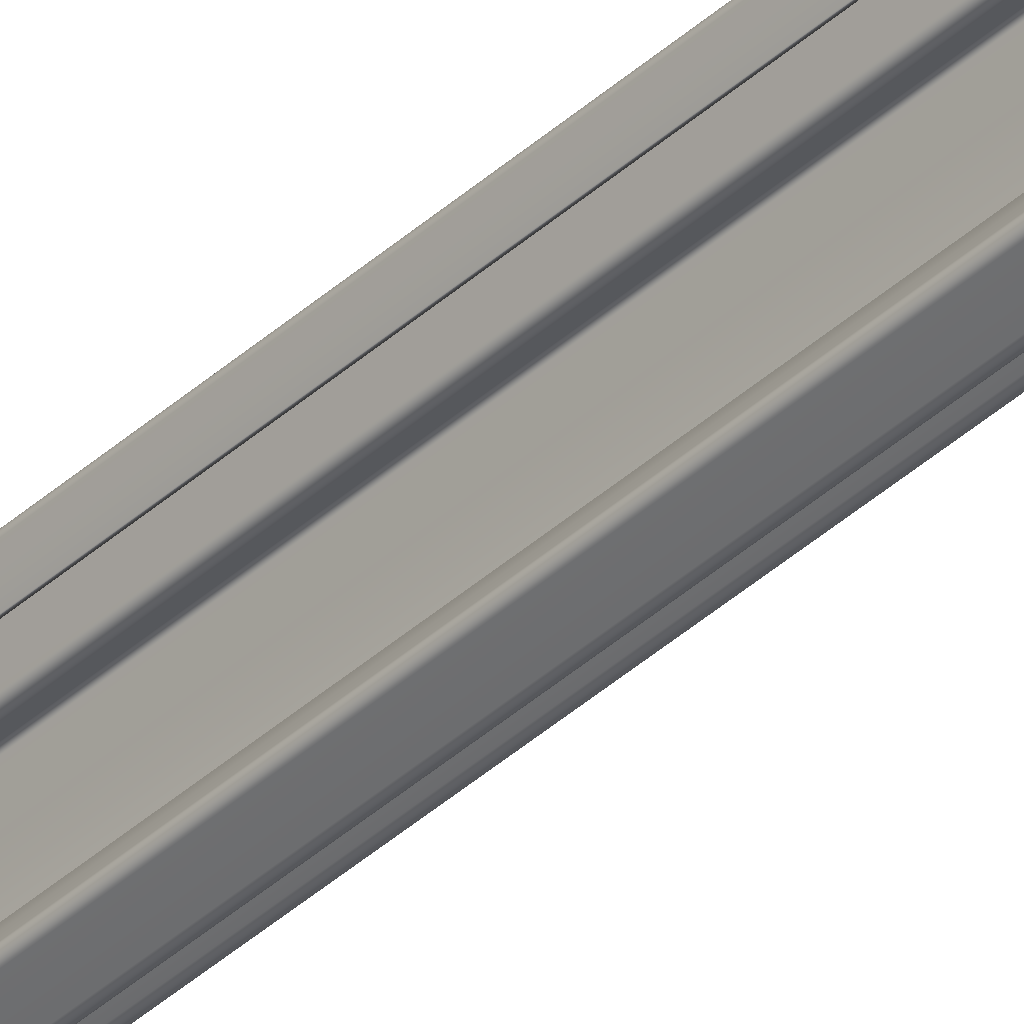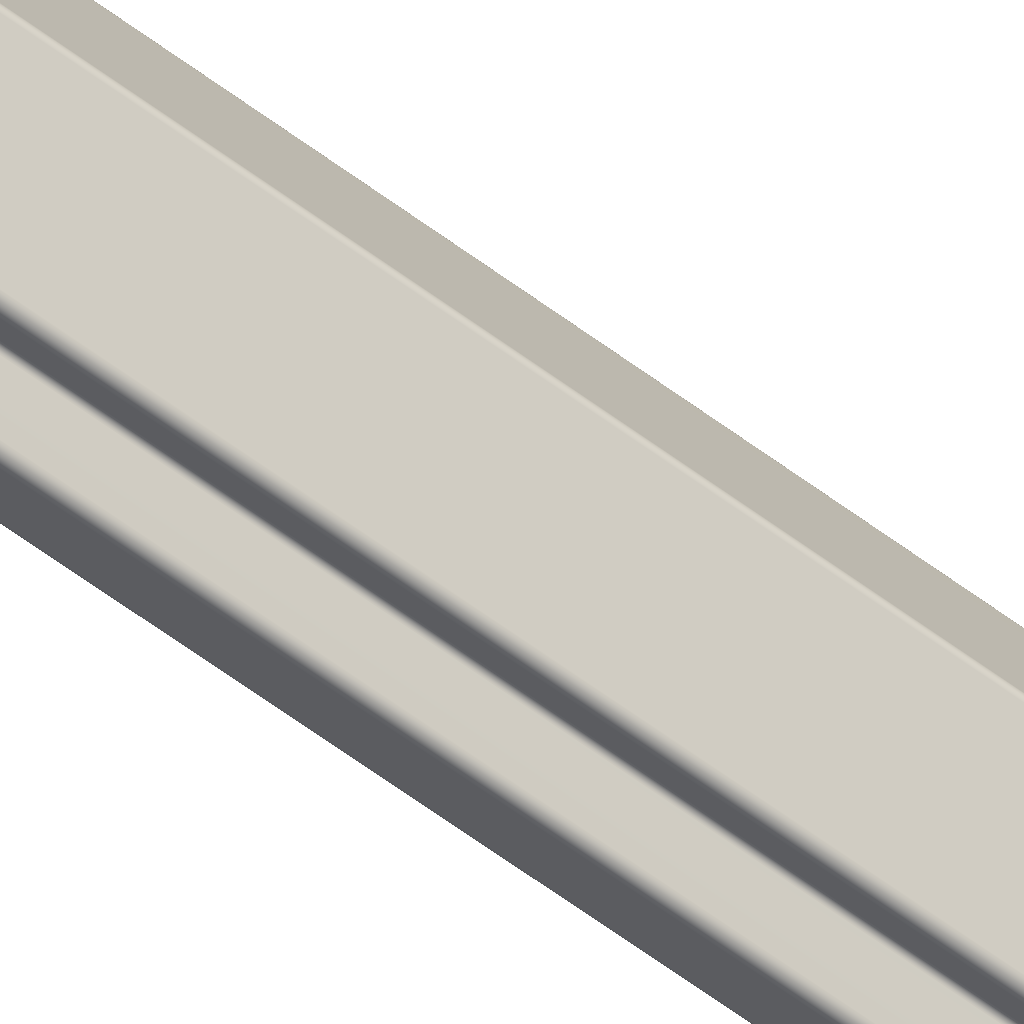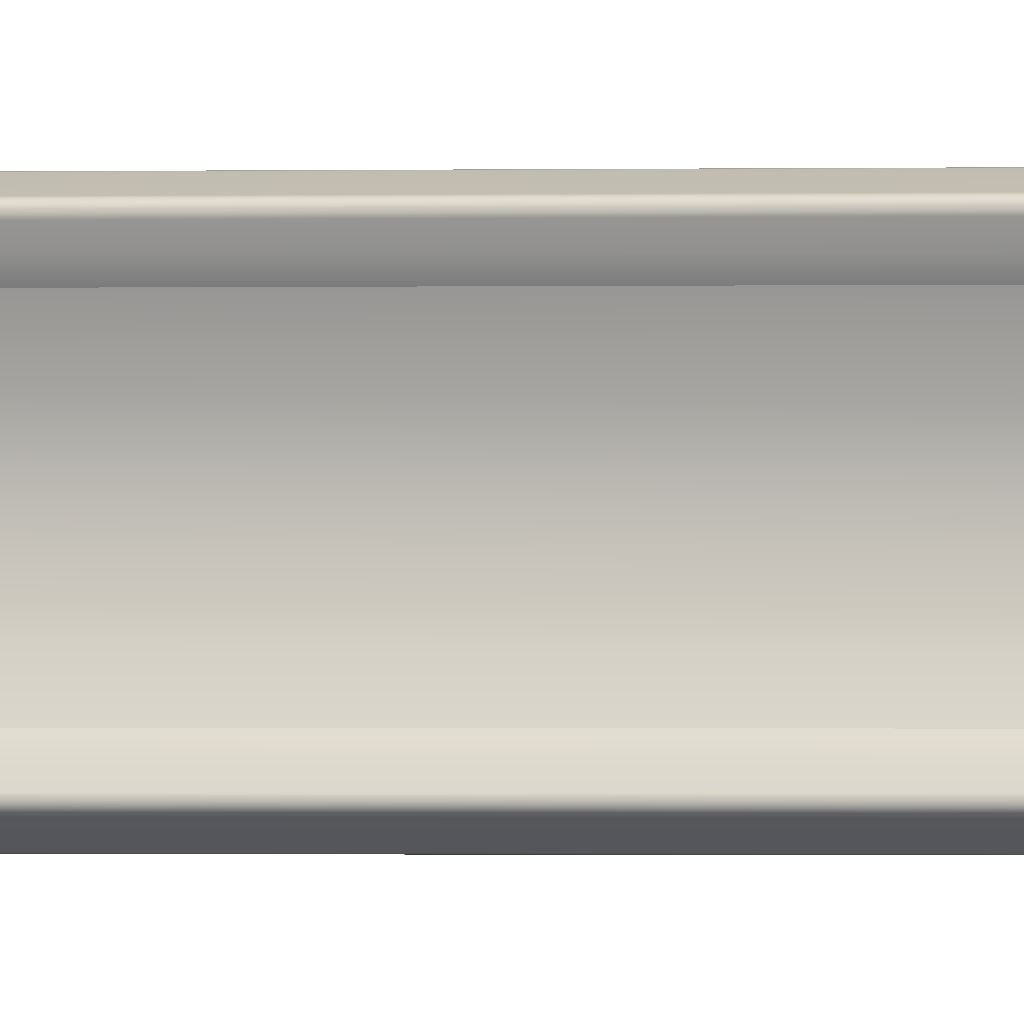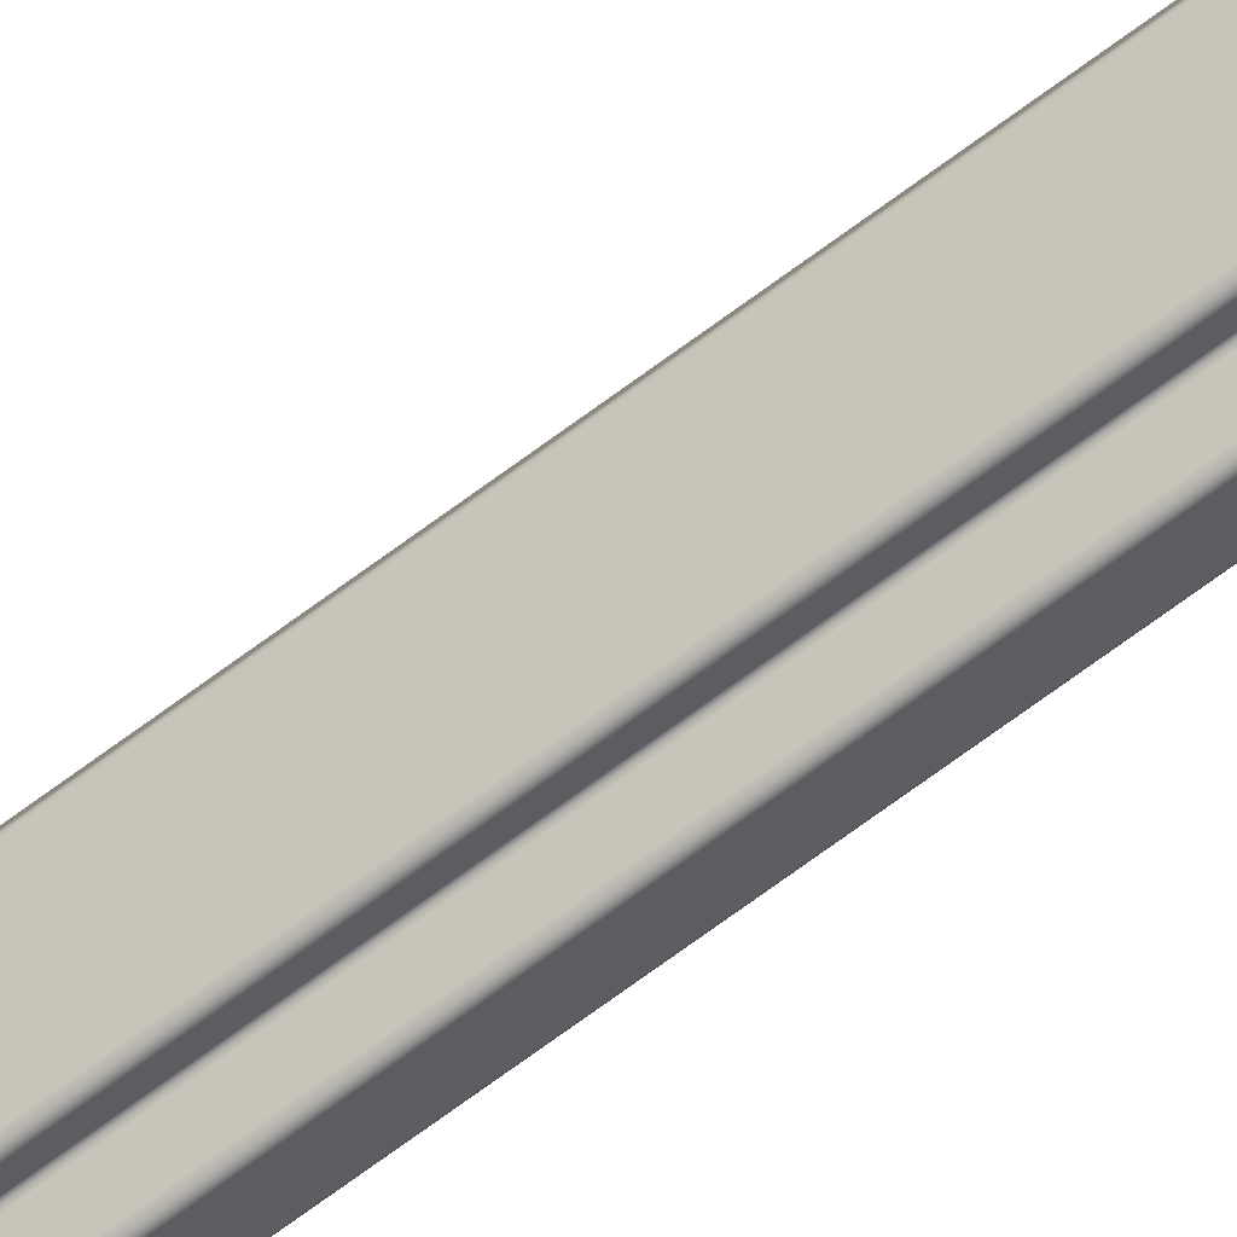
<metadata>
{"format":"obj","ext":"obj","renderer":"f3d","projection":"perspective","resolution":1024,"background":"white","views":[{"elev":-39.0,"azim":138.6,"up":"+Z"},{"elev":-51.8,"azim":-130.5,"up":"+Z"},{"elev":-0.3,"azim":105.0,"up":"+Z"},{"elev":-65.4,"azim":-52.4,"up":"+Z"}]}
</metadata>
<code>
v -83.64 0.1667 -104.5
v -83.64 19.75 -104.5
v -83.64 0.1667 -104.5
v -83.64 19.75 -104.5
v -83.64 0.1667 -104.5
v -83.64 19.75 -104.5
v -83.63 0.1667 -104.5
v -83.63 19.75 -104.5
v -83.63 0.1667 -104.5
v -83.63 19.75 -104.5
v -83.63 0.1667 -104.5
v -83.63 19.75 -104.5
v -83.63 0.1667 -104.5
v -83.63 19.75 -104.5
v -83.74 19.75 -104.8
v -83.74 0.1667 -104.8
v -83.6 19.75 -105.1
v -83.6 0.1667 -105.1
v -83.59 0.1667 -105.1
v -83.59 19.75 -105.1
v -83.59 0.1667 -105.1
v -83.59 19.75 -105.1
v -83.59 0.1667 -105.1
v -83.59 19.75 -105.1
v -83.59 0.1667 -105.1
v -83.59 19.75 -105.1
v -83.6 0.1667 -105.1
v -83.6 19.75 -105.1
v -83.6 0.1667 -105.1
v -83.6 19.75 -105.1
v -83.56 19.75 -105.1
v -83.56 0.1667 -105.1
v -83.53 0.1667 -105.1
v -83.53 19.75 -105.1
v -83.53 0.1667 -105.1
v -83.53 19.75 -105.1
v -83.54 0.1667 -105.1
v -83.54 19.75 -105.1
v -83.54 0.1667 -105.1
v -83.54 19.75 -105.1
v -83.55 0.1667 -105.1
v -83.55 19.75 -105.1
v -83.55 0.1667 -105.1
v -83.55 19.75 -105.1
v -83.49 19.75 -105.2
v -83.49 0.1667 -105.2
v -83.48 0.1667 -105.2
v -83.48 19.75 -105.2
v -83.48 0.1667 -105.2
v -83.48 19.75 -105.2
v -83.48 0.1667 -105.2
v -83.48 19.75 -105.2
v -83.48 0.1667 -105.2
v -83.48 19.75 -105.2
v -83.49 0.1667 -105.2
v -83.49 19.75 -105.2
v -83.49 0.1667 -105.2
v -83.49 19.75 -105.2
v -83.4 19.75 -105.1
v -83.4 0.1667 -105.1
v -83.4 0.1667 -105.1
v -83.4 19.75 -105.1
v -83.4 0.1667 -105.1
v -83.4 19.75 -105.1
v -83.4 0.1667 -105.1
v -83.4 19.75 -105.1
v -83.4 0.1667 -105.1
v -83.4 19.75 -105.1
v -83.4 0.1667 -105.1
v -83.4 19.75 -105.1
v -83.4 0.1667 -105.1
v -83.4 19.75 -105.1
v -83.43 19.75 -105
v -83.43 0.1667 -105
v -83.42 19.75 -105
v -83.42 0.1667 -105
v -83.39 19.75 -105.1
v -83.39 0.1667 -105.1
v -83.4 0.1667 -105.1
v -83.4 19.75 -105.1
v -83.39 0.1667 -105.1
v -83.39 19.75 -105.1
v -83.39 0.1667 -105.1
v -83.39 19.75 -105.1
v -83.39 0.1667 -105.1
v -83.39 19.75 -105.1
v -83.39 0.1667 -105.1
v -83.39 19.75 -105.1
v -83.39 0.1667 -105.1
v -83.39 19.75 -105.1
v -83.47 19.75 -105.2
v -83.47 0.1667 -105.2
v -83.5 0.1667 -105.2
v -83.5 19.75 -105.2
v -83.5 0.1667 -105.2
v -83.5 19.75 -105.2
v -83.49 0.1667 -105.2
v -83.49 19.75 -105.2
v -83.49 0.1667 -105.2
v -83.49 19.75 -105.2
v -83.48 0.1667 -105.2
v -83.48 19.75 -105.2
v -83.48 0.1667 -105.2
v -83.48 19.75 -105.2
v -83.54 19.75 -105.1
v -83.54 0.1667 -105.1
v -83.55 0.1667 -105.1
v -83.55 19.75 -105.1
v -83.55 0.1667 -105.1
v -83.55 19.75 -105.1
v -83.55 0.1667 -105.1
v -83.55 19.75 -105.1
v -83.55 0.1667 -105.1
v -83.55 19.75 -105.1
v -83.54 0.1667 -105.1
v -83.54 19.75 -105.1
v -83.54 0.1667 -105.1
v -83.54 19.75 -105.1
v -83.65 0.1667 -104.5
v -83.74 0.1667 -104.8
v -83.74 0.1667 -104.8
v -83.74 0.1667 -104.8
v -83.74 0.1667 -104.8
v -83.74 0.1667 -104.8
v -83.61 0.1667 -105.1
v -83.61 0.1667 -105.1
v -83.6 0.1667 -105.1
v -83.6 0.1667 -105.1
v -83.59 0.1667 -105.1
v -83.59 0.1667 -105.1
v -83.58 0.1667 -105.1
v -83.65 0.1667 -104.5
v -83.64 0.1667 -104.5
v -83.64 0.1667 -104.5
v -83.63 0.1667 -104.5
v -83.63 0.1667 -104.5
v -83.62 0.1667 -104.5
v -83.6 0.1667 -104.5
v -83.59 0.1667 -104.5
v -83.59 0.1667 -104.5
v -83.59 0.1667 -104.5
v -83.59 0.1667 -104.5
v -83.59 0.1667 -104.5
v -83.58 0.1667 -104.5
v -83.58 0.1667 -104.5
v -83.58 0.1667 -104.5
v -83.58 0.1667 -104.5
v -83.58 0.1667 -104.5
v -83.58 0.1667 -104.5
v -83.57 0.1667 -104.5
v -83.57 0.1667 -104.5
v -83.55 0.1667 -104.4
v -83.54 0.1667 -104.4
v -83.55 0.1667 -104.4
v -83.54 0.1667 -104.4
v -83.54 0.1667 -104.4
v -83.54 0.1667 -104.4
v -83.54 0.1667 -104.4
v -83.54 0.1667 -104.4
v -83.53 0.1667 -104.4
v -83.53 0.1667 -104.4
v -83.53 0.1667 -104.4
v -83.53 0.1667 -104.4
v -83.53 0.1667 -104.4
v -83.52 0.1667 -104.4
v -83.45 0.1667 -104.5
v -83.45 0.1667 -104.5
v -83.45 0.1667 -104.5
v -83.44 0.1667 -104.5
v -83.44 0.1667 -104.5
v -83.44 0.1667 -104.5
v -83.44 0.1667 -104.5
v -83.44 0.1667 -104.5
v -83.43 0.1667 -104.5
v -83.44 0.1667 -104.5
v -83.43 0.1667 -104.5
v -83.43 0.1667 -104.5
v -83.43 0.1667 -104.5
v -83.44 0.1667 -104.5
v -83.46 0.1667 -104.6
v -83.47 0.1667 -104.5
v -83.58 19.75 -105.1
v -83.61 19.75 -105.1
v -83.74 19.75 -104.8
v -83.74 19.75 -104.8
v -83.74 19.75 -104.8
v -83.65 19.75 -104.5
v -83.65 19.75 -104.5
v -83.64 19.75 -104.5
v -83.64 19.75 -104.5
v -83.63 19.75 -104.5
v -83.63 19.75 -104.5
v -83.62 19.75 -104.5
v -83.6 19.75 -104.5
v -83.59 19.75 -104.5
v -83.59 19.75 -104.5
v -83.59 19.75 -104.5
v -83.59 19.75 -104.5
v -83.59 19.75 -104.5
v -83.58 19.75 -104.5
v -83.58 19.75 -104.5
v -83.58 19.75 -104.5
v -83.58 19.75 -104.5
v -83.58 19.75 -104.5
v -83.58 19.75 -104.5
v -83.57 19.75 -104.5
v -83.57 19.75 -104.5
v -83.55 19.75 -104.4
v -83.54 19.75 -104.4
v -83.55 19.75 -104.4
v -83.54 19.75 -104.4
v -83.54 19.75 -104.4
v -83.54 19.75 -104.4
v -83.54 19.75 -104.4
v -83.54 19.75 -104.4
v -83.53 19.75 -104.4
v -83.53 19.75 -104.4
v -83.53 19.75 -104.4
v -83.53 19.75 -104.4
v -83.53 19.75 -104.4
v -83.52 19.75 -104.4
v -83.45 19.75 -104.5
v -83.45 19.75 -104.5
v -83.45 19.75 -104.5
v -83.44 19.75 -104.5
v -83.44 19.75 -104.5
v -83.44 19.75 -104.5
v -83.44 19.75 -104.5
v -83.44 19.75 -104.5
v -83.43 19.75 -104.5
v -83.44 19.75 -104.5
v -83.43 19.75 -104.5
v -83.43 19.75 -104.5
v -83.43 19.75 -104.5
v -83.44 19.75 -104.5
v -83.46 19.75 -104.6
v -83.47 19.75 -104.5
v -83.74 19.75 -104.8
v -83.6 19.75 -105.1
v -83.61 19.75 -105.1
v -83.6 19.75 -105.1
v -83.59 19.75 -105.1
v -83.59 19.75 -105.1
v -83.74 19.75 -104.8
f 1 2 3
f 3 2 4
f 3 4 5
f 5 4 6
f 5 6 7
f 7 6 8
f 7 8 9
f 9 8 10
f 9 10 11
f 11 10 12
f 11 12 13
f 13 12 14
f 15 16 17
f 17 16 18
f 19 20 21
f 21 20 22
f 21 22 23
f 23 22 24
f 23 24 25
f 25 24 26
f 25 26 27
f 27 26 28
f 27 28 29
f 29 28 30
f 29 30 18
f 18 30 17
f 20 19 31
f 31 19 32
f 33 34 35
f 35 34 36
f 35 36 37
f 37 36 38
f 37 38 39
f 39 38 40
f 39 40 41
f 41 40 42
f 41 42 43
f 43 42 44
f 43 44 32
f 32 44 31
f 34 33 45
f 45 33 46
f 47 48 49
f 49 48 50
f 49 50 51
f 51 50 52
f 51 52 53
f 53 52 54
f 53 54 55
f 55 54 56
f 55 56 57
f 57 56 58
f 57 58 46
f 46 58 45
f 48 47 59
f 59 47 60
f 61 62 63
f 63 62 64
f 63 64 65
f 65 64 66
f 65 66 67
f 67 66 68
f 67 68 69
f 69 68 70
f 69 70 71
f 71 70 72
f 71 72 60
f 60 72 59
f 62 61 73
f 73 61 74
f 73 74 75
f 75 74 76
f 75 76 77
f 77 76 78
f 79 80 81
f 81 80 82
f 81 82 83
f 83 82 84
f 83 84 85
f 85 84 86
f 85 86 87
f 87 86 88
f 87 88 89
f 89 88 90
f 89 90 78
f 78 90 77
f 80 79 91
f 91 79 92
f 93 94 95
f 95 94 96
f 95 96 97
f 97 96 98
f 97 98 99
f 99 98 100
f 99 100 101
f 101 100 102
f 101 102 103
f 103 102 104
f 103 104 92
f 92 104 91
f 94 93 105
f 105 93 106
f 107 108 109
f 109 108 110
f 109 110 111
f 111 110 112
f 111 112 113
f 113 112 114
f 113 114 115
f 115 114 116
f 115 116 117
f 117 116 118
f 117 118 106
f 106 118 105
f 119 120 16
f 16 120 121
f 16 121 122
f 122 123 16
f 16 123 124
f 16 124 125
f 16 125 18
f 18 125 126
f 18 126 127
f 18 127 29
f 29 127 128
f 29 128 27
f 27 128 25
f 25 128 129
f 25 129 23
f 23 129 21
f 21 129 130
f 21 130 19
f 19 130 131
f 19 131 32
f 32 131 107
f 32 107 43
f 43 107 109
f 43 109 41
f 41 109 111
f 41 111 113
f 41 113 39
f 39 113 115
f 39 115 117
f 39 117 37
f 37 117 106
f 37 106 35
f 35 106 33
f 33 106 93
f 33 93 46
f 46 93 95
f 46 95 97
f 46 97 57
f 57 97 99
f 57 99 55
f 55 99 53
f 53 99 101
f 53 101 51
f 51 101 49
f 49 101 103
f 49 103 47
f 47 103 92
f 47 92 60
f 60 92 79
f 60 79 71
f 71 79 69
f 69 79 81
f 69 81 67
f 67 81 83
f 67 83 65
f 65 83 85
f 65 85 87
f 87 89 65
f 65 89 78
f 65 78 63
f 63 78 61
f 61 78 76
f 61 76 74
f 16 1 119
f 119 1 132
f 132 1 133
f 133 1 3
f 133 3 134
f 134 3 5
f 134 5 7
f 134 7 135
f 135 7 9
f 135 9 136
f 136 9 11
f 136 11 13
f 136 13 137
f 137 13 138
f 137 138 139
f 139 138 140
f 139 140 141
f 141 140 142
f 142 140 143
f 142 143 144
f 144 143 145
f 144 145 146
f 146 145 147
f 147 145 148
f 147 148 149
f 149 148 150
f 149 150 151
f 149 151 152
f 152 151 153
f 152 153 154
f 154 153 155
f 155 153 156
f 155 156 157
f 157 156 158
f 157 158 159
f 157 159 160
f 160 159 161
f 160 161 162
f 162 161 163
f 162 163 164
f 162 164 165
f 165 164 166
f 165 166 167
f 167 166 168
f 167 168 169
f 167 169 170
f 170 169 171
f 170 171 172
f 172 171 173
f 172 173 174
f 174 173 175
f 174 175 176
f 176 175 177
f 177 175 178
f 178 175 179
f 178 179 180
f 180 179 181
f 108 107 182
f 182 107 131
f 183 125 184
f 184 125 124
f 185 186 15
f 15 186 187
f 15 187 2
f 2 187 188
f 2 188 189
f 2 189 4
f 4 189 190
f 4 190 6
f 6 190 8
f 8 190 191
f 8 191 10
f 10 191 192
f 10 192 12
f 12 192 14
f 14 192 193
f 14 193 194
f 194 193 195
f 194 195 196
f 196 195 197
f 196 197 198
f 196 198 199
f 199 198 200
f 199 200 201
f 201 200 202
f 201 202 203
f 201 203 204
f 204 203 205
f 204 205 206
f 206 205 207
f 207 205 208
f 207 208 209
f 209 208 210
f 209 210 211
f 209 211 212
f 212 211 213
f 212 213 214
f 214 213 215
f 215 213 216
f 215 216 217
f 217 216 218
f 217 218 219
f 219 218 220
f 220 218 221
f 220 221 222
f 222 221 223
f 222 223 224
f 224 223 225
f 225 223 226
f 225 226 227
f 227 226 228
f 227 228 229
f 229 228 230
f 229 230 231
f 231 230 232
f 231 232 233
f 233 234 231
f 231 234 235
f 235 234 236
f 235 236 237
f 17 183 15
f 15 183 184
f 15 184 238
f 30 239 17
f 17 239 240
f 17 240 183
f 239 30 241
f 241 30 28
f 241 28 26
f 241 26 242
f 242 26 24
f 242 24 22
f 242 22 243
f 243 22 20
f 243 20 182
f 182 20 31
f 182 31 108
f 108 31 44
f 108 44 110
f 110 44 42
f 110 42 112
f 112 42 114
f 114 42 40
f 114 40 116
f 116 40 118
f 118 40 38
f 118 38 105
f 105 38 36
f 105 36 34
f 105 34 94
f 94 34 45
f 94 45 96
f 96 45 98
f 98 45 58
f 98 58 100
f 100 58 56
f 100 56 54
f 100 54 102
f 102 54 52
f 102 52 50
f 102 50 104
f 104 50 48
f 104 48 91
f 91 48 59
f 91 59 80
f 80 59 72
f 80 72 70
f 80 70 82
f 82 70 68
f 82 68 84
f 84 68 66
f 84 66 86
f 86 66 88
f 88 66 90
f 90 66 77
f 77 66 64
f 77 64 62
f 73 75 62
f 62 75 77
f 238 244 15
f 15 244 185
f 125 183 126
f 126 183 240
f 126 240 127
f 127 240 239
f 127 239 128
f 128 239 241
f 128 241 129
f 129 241 242
f 129 242 130
f 130 242 243
f 130 243 131
f 131 243 182
f 2 1 15
f 15 1 16
f 194 138 14
f 14 138 13
f 138 194 140
f 140 194 196
f 140 196 143
f 143 196 199
f 143 199 145
f 145 199 201
f 145 201 148
f 148 201 204
f 148 204 150
f 150 204 206
f 150 206 151
f 151 206 207
f 209 153 207
f 207 153 151
f 153 209 156
f 156 209 212
f 156 212 158
f 158 212 214
f 158 214 159
f 159 214 215
f 159 215 161
f 161 215 217
f 161 217 163
f 163 217 219
f 163 219 164
f 164 219 220
f 222 166 220
f 220 166 164
f 166 222 168
f 168 222 224
f 168 224 169
f 169 224 225
f 169 225 171
f 171 225 227
f 171 227 173
f 173 227 229
f 173 229 175
f 175 229 231
f 175 231 179
f 179 231 235
f 237 181 235
f 235 181 179
f 236 180 237
f 237 180 181
f 234 178 236
f 236 178 180
f 178 234 177
f 177 234 233
f 177 233 176
f 176 233 232
f 176 232 174
f 174 232 230
f 174 230 172
f 172 230 228
f 172 228 170
f 170 228 226
f 170 226 167
f 167 226 223
f 221 165 223
f 223 165 167
f 165 221 162
f 162 221 218
f 162 218 160
f 160 218 216
f 160 216 157
f 157 216 213
f 157 213 155
f 155 213 211
f 155 211 154
f 154 211 210
f 154 210 152
f 152 210 208
f 205 149 208
f 208 149 152
f 149 205 147
f 147 205 203
f 147 203 146
f 146 203 202
f 146 202 144
f 144 202 200
f 144 200 142
f 142 200 198
f 142 198 141
f 141 198 197
f 141 197 139
f 139 197 195
f 193 137 195
f 195 137 139
f 137 193 136
f 136 193 192
f 136 192 135
f 135 192 191
f 135 191 134
f 134 191 190
f 134 190 133
f 133 190 189
f 133 189 132
f 132 189 188
f 132 188 119
f 119 188 187
f 186 120 187
f 187 120 119
f 120 186 121
f 121 186 185
f 121 185 244
f 121 244 122
f 122 244 238
f 122 238 123
f 123 238 124
f 124 238 184

</code>
